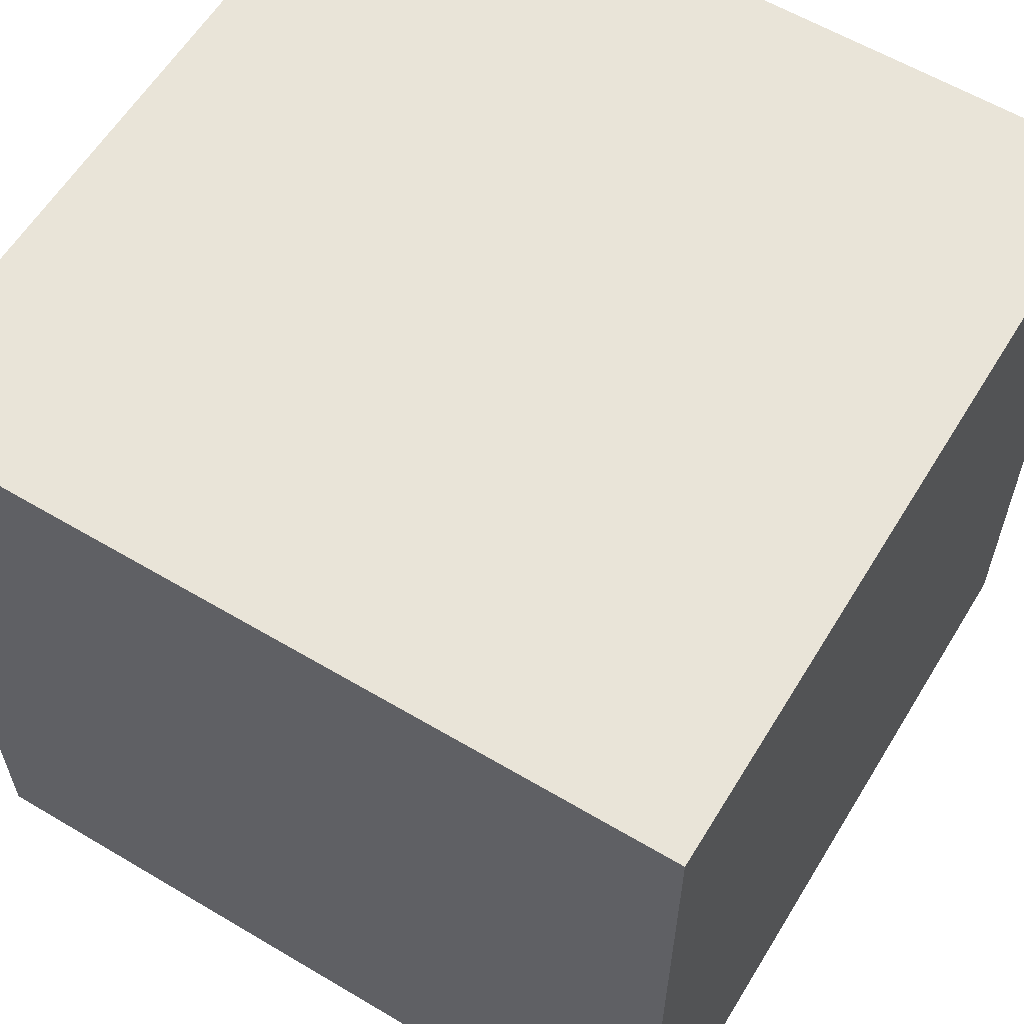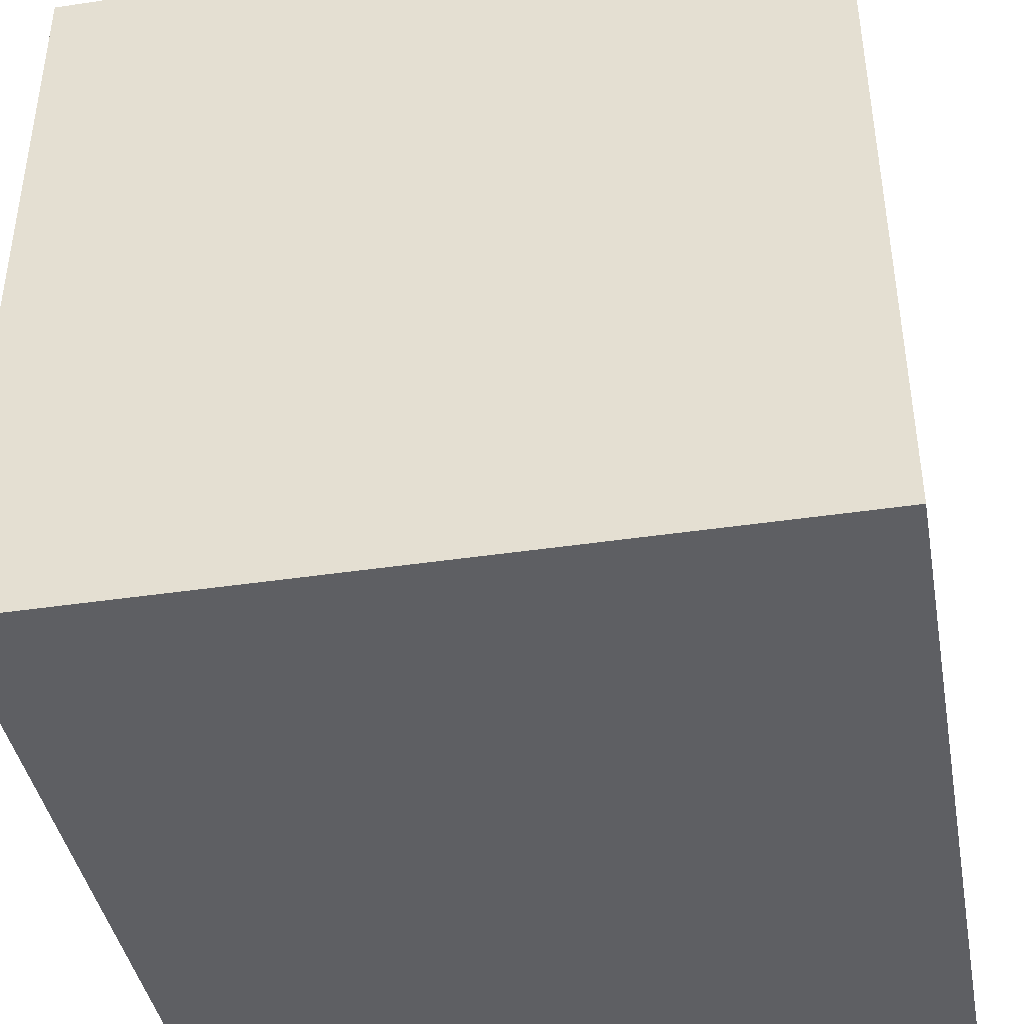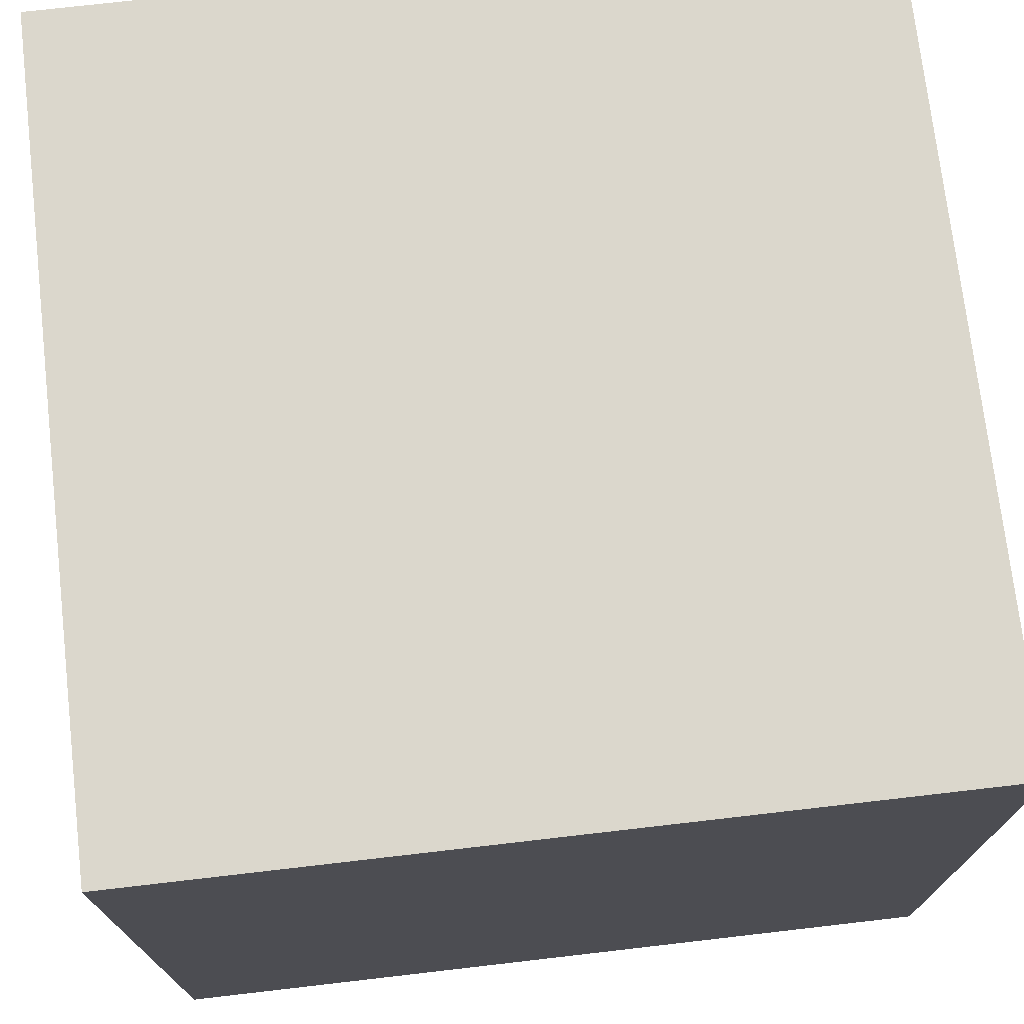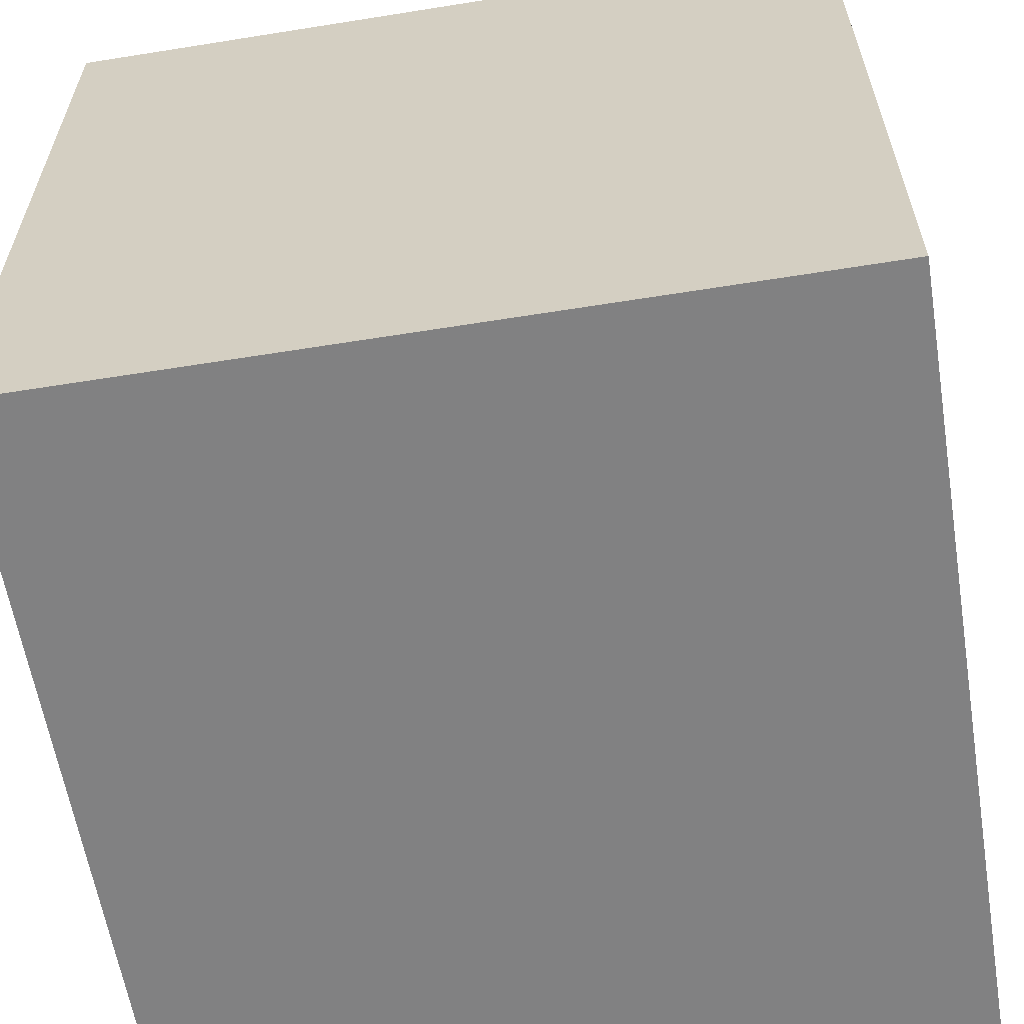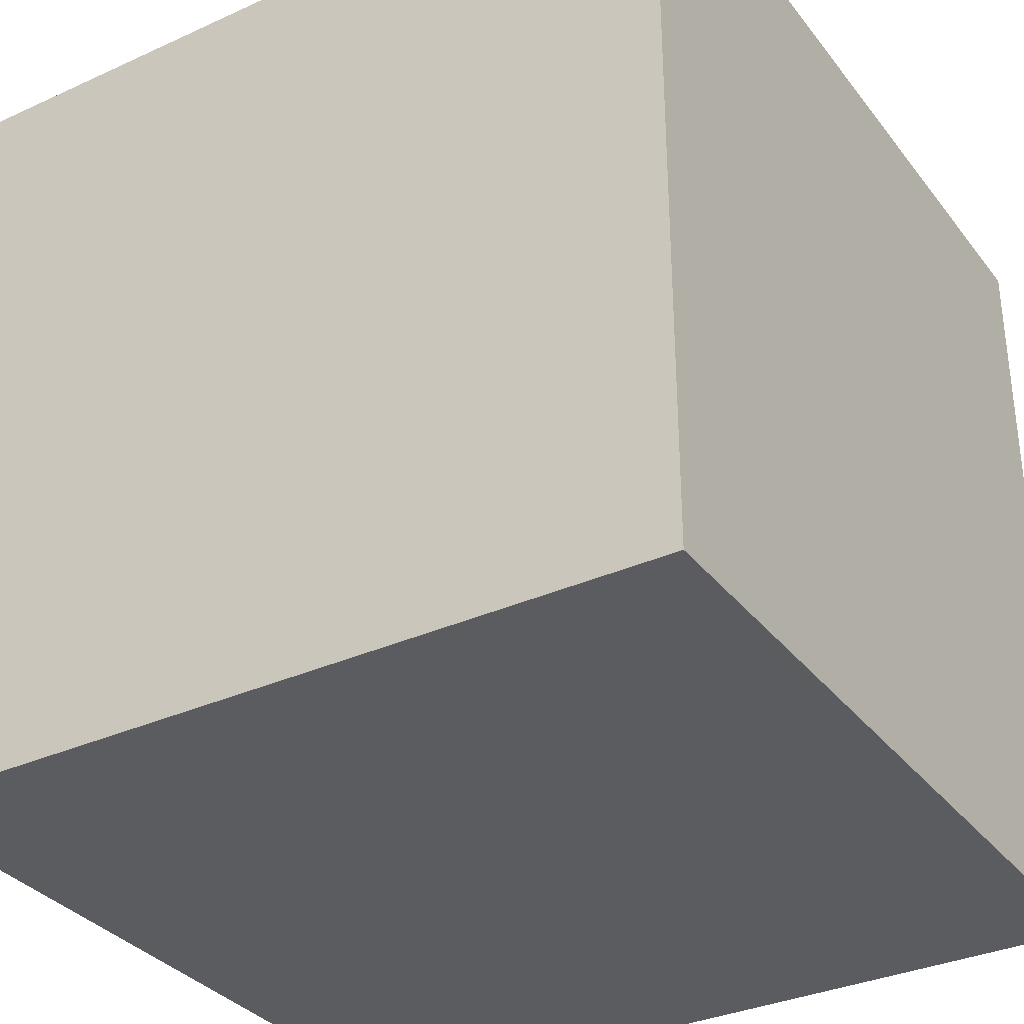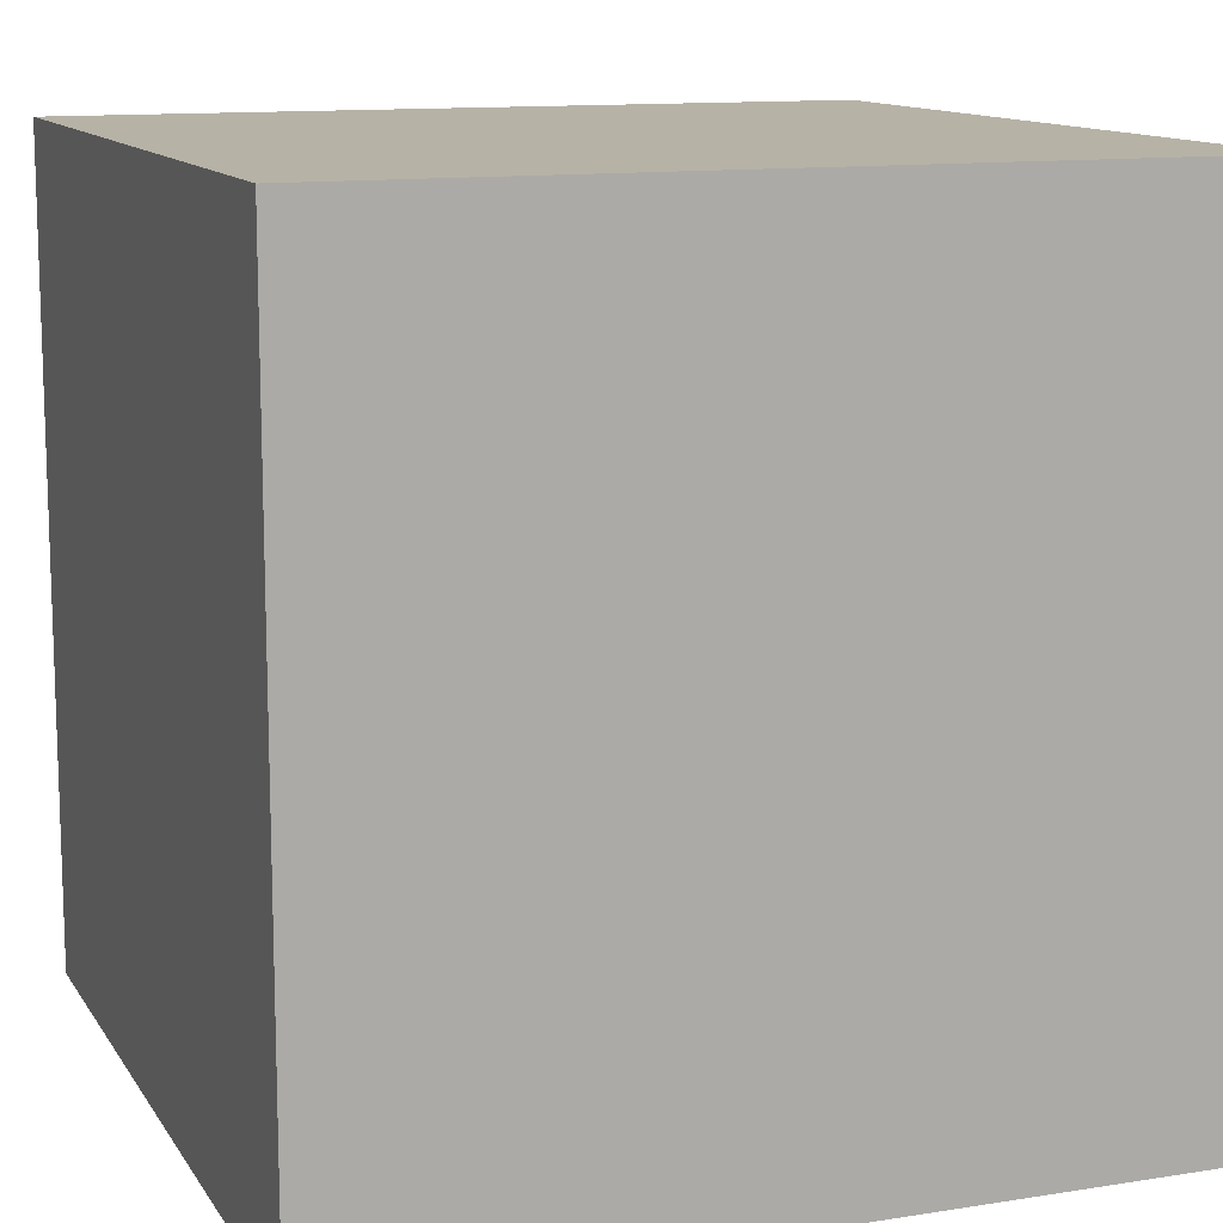
<metadata>
{"format":"obj","ext":"obj","renderer":"f3d","projection":"perspective","resolution":1024,"background":"white","views":[{"elev":59.9,"azim":121.3,"up":"+Y"},{"elev":-41.3,"azim":100.3,"up":"+Y"},{"elev":73.4,"azim":-96.6,"up":"+Z"},{"elev":-60.5,"azim":-80.7,"up":"+Z"},{"elev":-33.6,"azim":31.8,"up":"+Z"},{"elev":12.2,"azim":159.5,"up":"+Z"}]}
</metadata>
<code>
o Cube_Cube.001
v -0.01 -0.01 0.01
v -0.01 0.01 0.01
v -0.01 -0.01 -0.01
v -0.01 0.01 -0.01
v 0.01 -0.01 0.01
v 0.01 0.01 0.01
v 0.01 -0.01 -0.01
v 0.01 0.01 -0.01
g Cube_Cube.001_White
f 3 7 5 1
g Cube_Cube.001_Black
f 1 2 4 3
f 3 4 8 7
f 7 8 6 5
f 5 6 2 1
f 8 4 2 6

</code>
